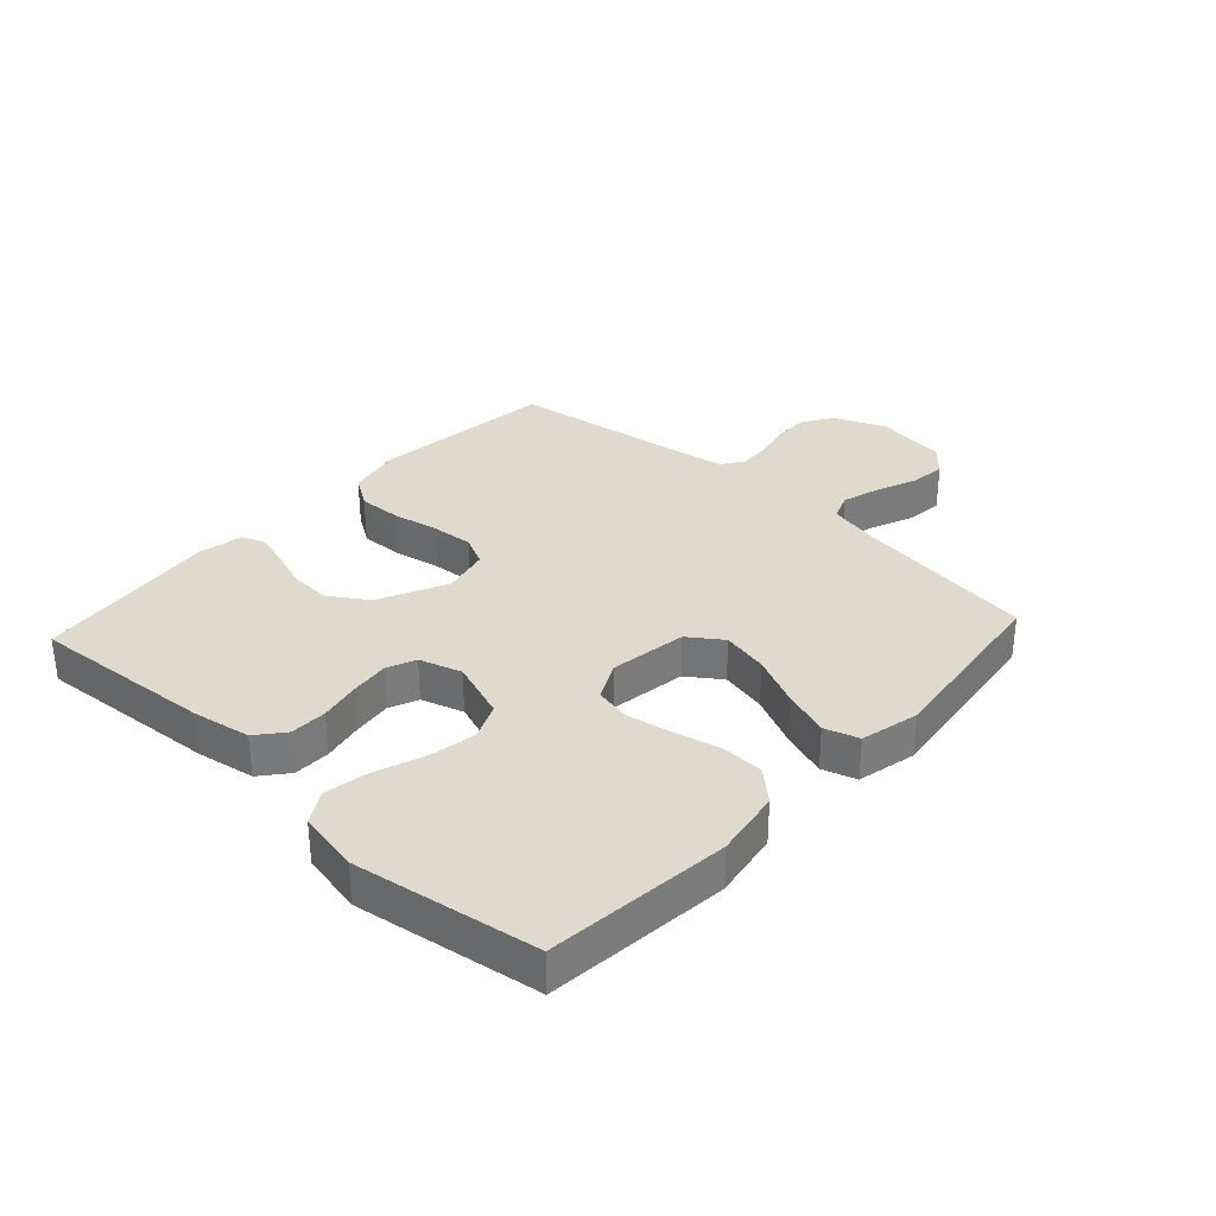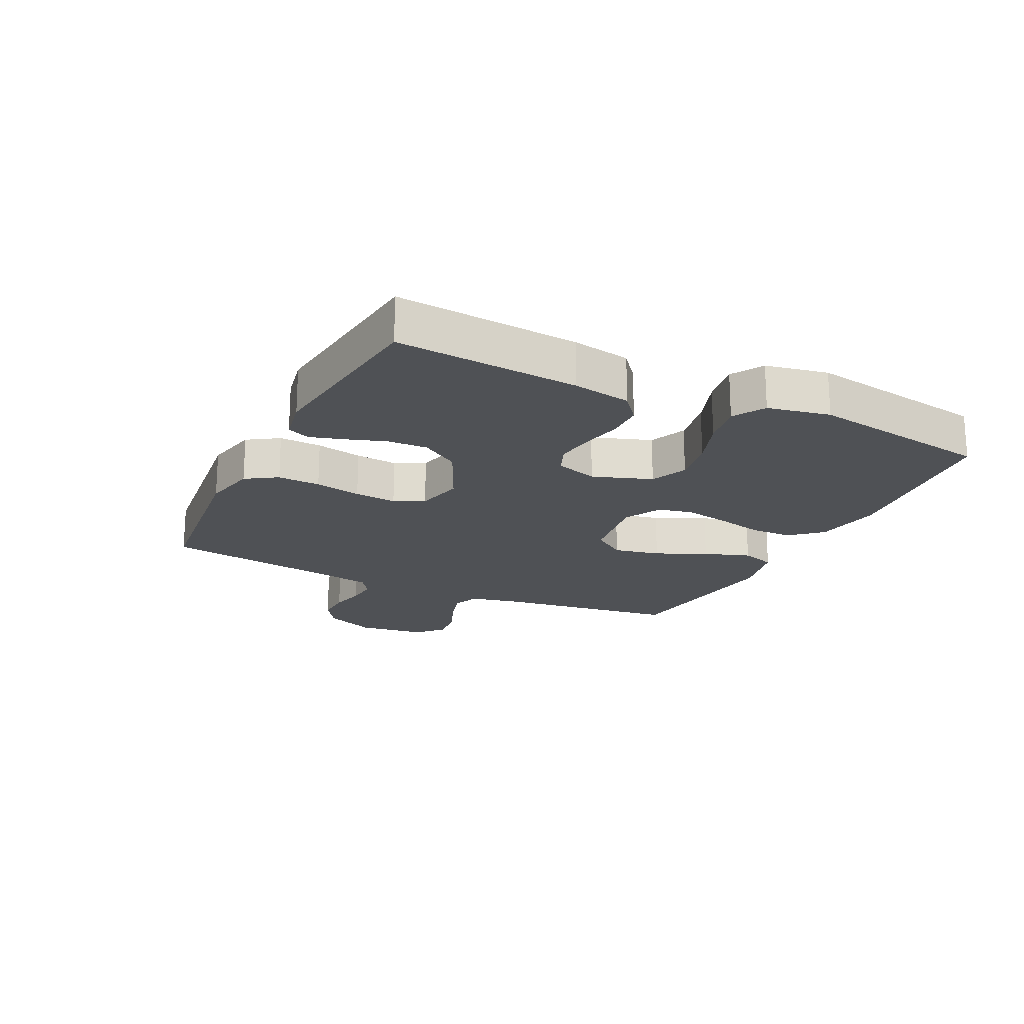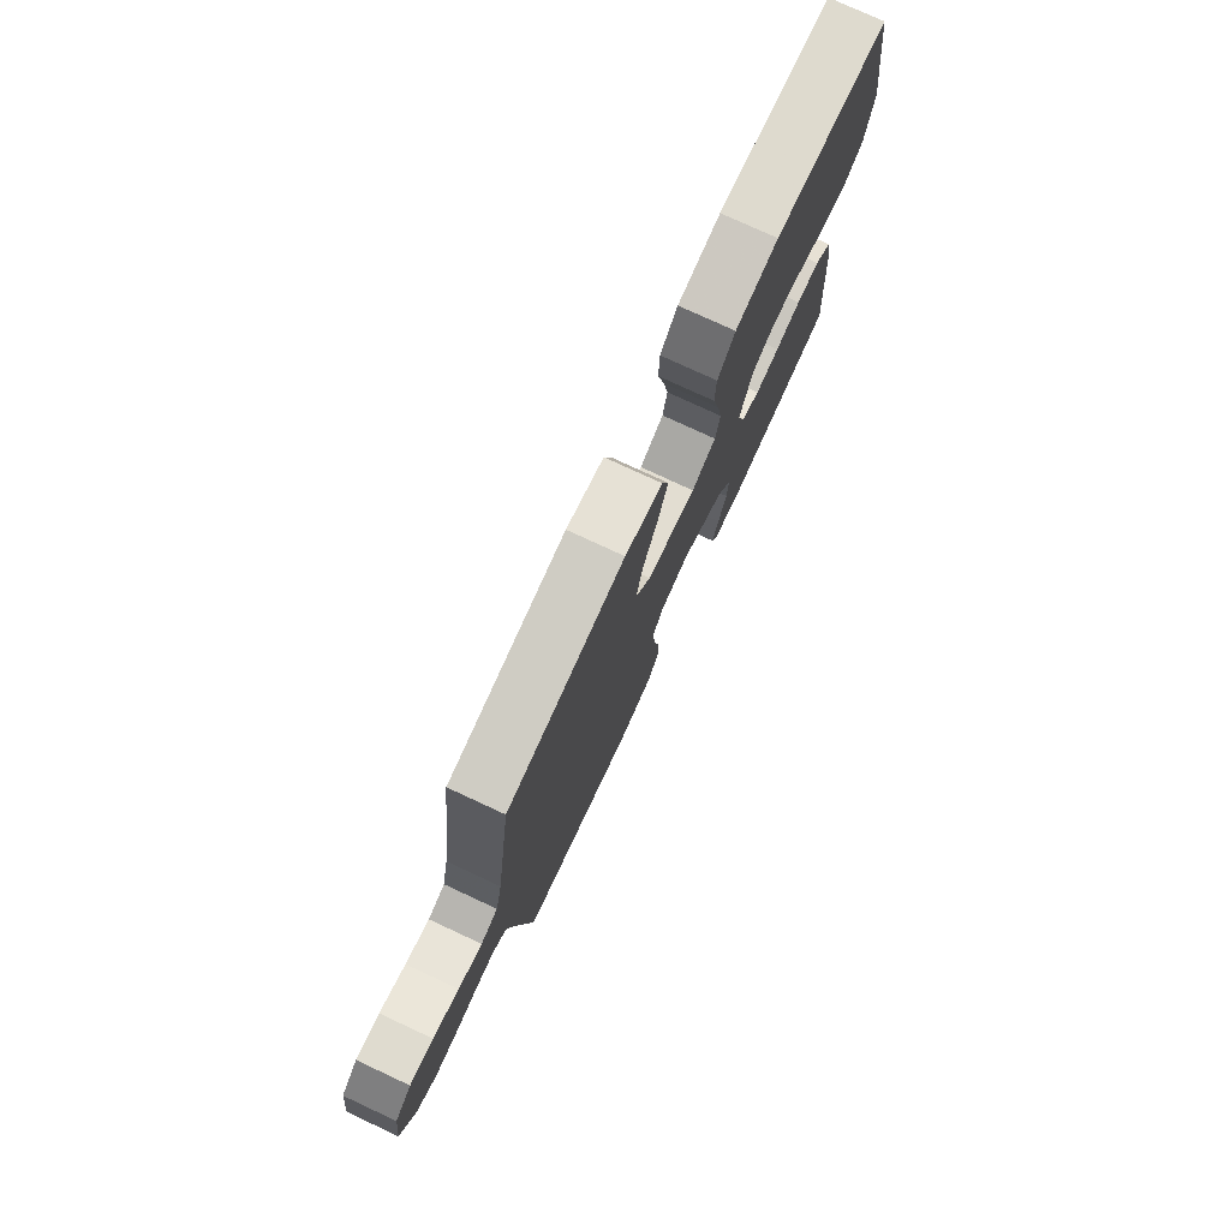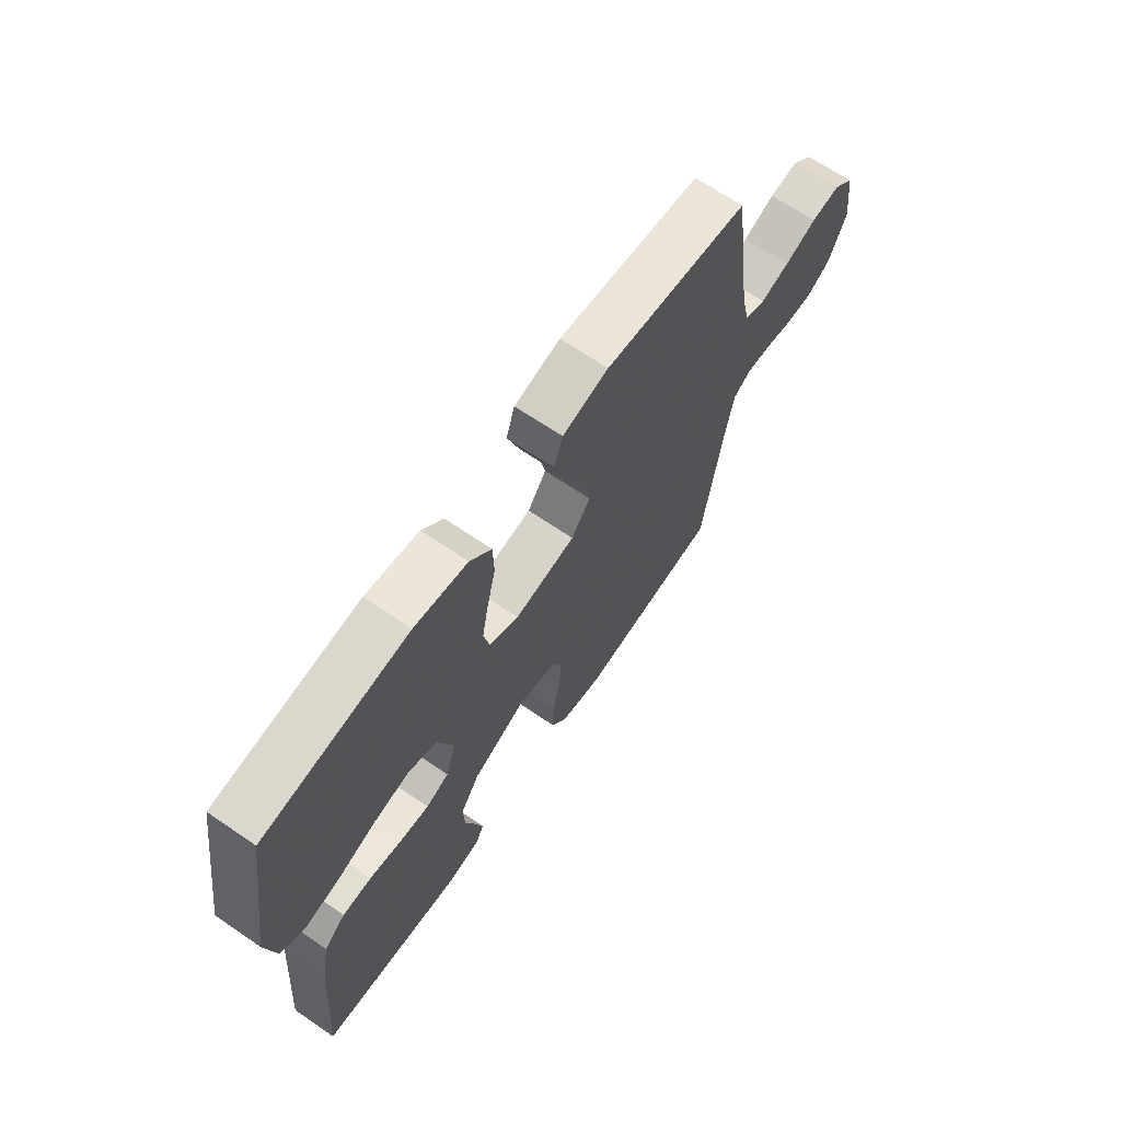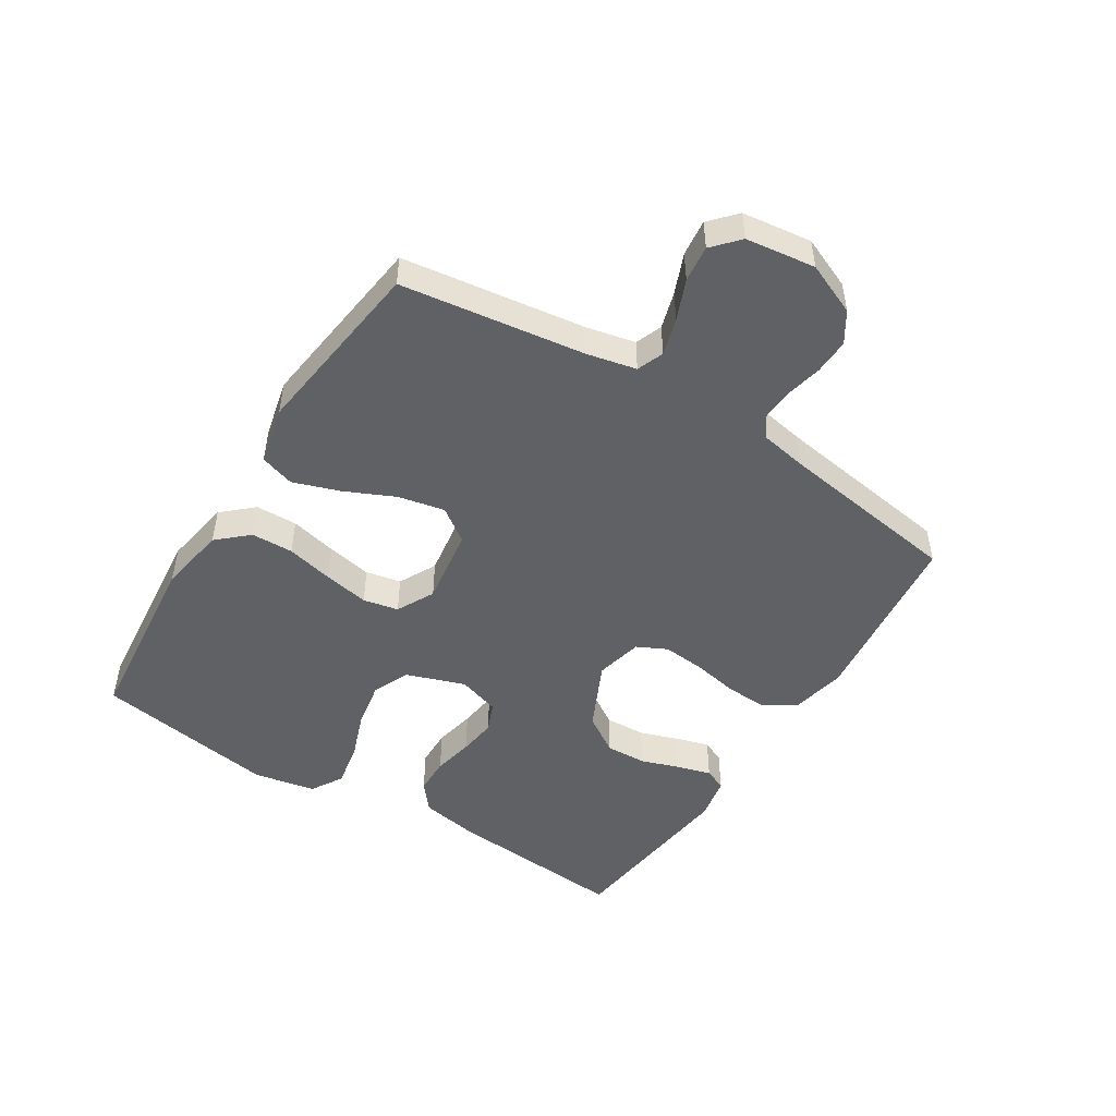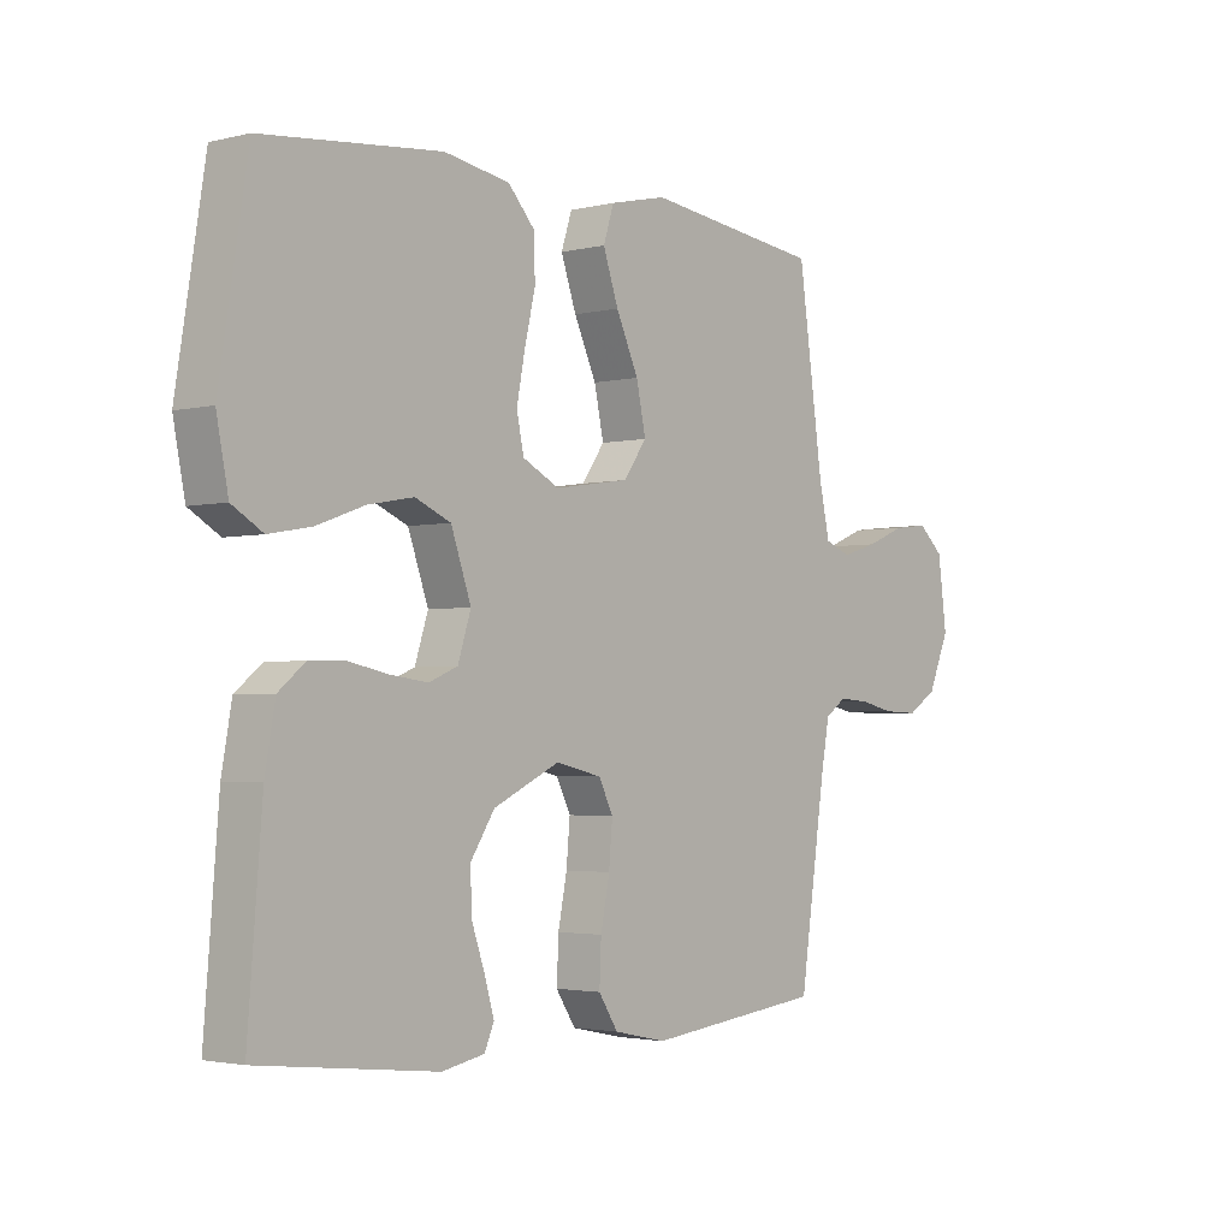
<metadata>
{"format":"obj","ext":"obj","renderer":"f3d","projection":"perspective","resolution":1024,"background":"white","views":[{"elev":32.8,"azim":-47.3,"up":"+Y"},{"elev":-19.6,"azim":-116.1,"up":"+Y"},{"elev":77.0,"azim":114.9,"up":"+Z"},{"elev":67.0,"azim":-55.6,"up":"+Z"},{"elev":-48.9,"azim":57.8,"up":"+Y"},{"elev":-2.6,"azim":-49.7,"up":"+Z"}]}
</metadata>
<code>
v 0.5 0.07 0.5
v 0.542 0.07 0.2
v 0.56 0.07 0.118
v 0.604 0.07 0.101
v 0.665 0.07 0.119
v 0.731 0.07 0.146
v 0.791 0.07 0.153
v 0.834 0.07 0.114
v 0.849 0.07 0
v 0.813 0.07 -0.085
v 0.763 0.07 -0.117
v 0.704 0.07 -0.115
v 0.646 0.07 -0.102
v 0.594 0.07 -0.098
v 0.558 0.07 -0.123
v 0.544 0.07 -0.2
v 0.5 0.07 -0.5
v 0.2 0.07 -0.534
v 0.111 0.07 -0.515
v 0.078 0.07 -0.464
v 0.081 0.07 -0.394
v 0.096 0.07 -0.318
v 0.102 0.07 -0.249
v 0.078 0.07 -0.2
v 0 0.07 -0.182
v -0.112 0.07 -0.235
v -0.153 0.07 -0.298
v -0.15 0.07 -0.365
v -0.128 0.07 -0.429
v -0.112 0.07 -0.484
v -0.128 0.07 -0.521
v -0.2 0.07 -0.535
v -0.5 0.07 -0.5
v -0.476 0.07 -0.2
v -0.459 0.07 -0.105
v -0.414 0.07 -0.068
v -0.353 0.07 -0.067
v -0.286 0.07 -0.081
v -0.223 0.07 -0.089
v -0.175 0.07 -0.069
v -0.153 0.07 0
v -0.187 0.07 0.097
v -0.247 0.07 0.123
v -0.324 0.07 0.109
v -0.404 0.07 0.08
v -0.476 0.07 0.067
v -0.528 0.07 0.098
v -0.548 0.07 0.2
v -0.5 0.07 0.5
v -0.2 0.07 0.53
v -0.089 0.07 0.511
v -0.044 0.07 0.461
v -0.042 0.07 0.392
v -0.06 0.07 0.315
v -0.074 0.07 0.241
v -0.062 0.07 0.183
v 0 0.07 0.151
v 0.127 0.07 0.17
v 0.166 0.07 0.225
v 0.15 0.07 0.301
v 0.112 0.07 0.384
v 0.086 0.07 0.46
v 0.104 0.07 0.516
v 0.2 0.07 0.538
v 0.5 0 0.5
v 0.542 0 0.2
v 0.56 0 0.118
v 0.604 0 0.101
v 0.665 0 0.119
v 0.731 0 0.146
v 0.791 0 0.153
v 0.834 0 0.114
v 0.849 0 0
v 0.813 0 -0.085
v 0.763 0 -0.117
v 0.704 0 -0.115
v 0.646 0 -0.102
v 0.594 0 -0.098
v 0.558 0 -0.123
v 0.544 0 -0.2
v 0.5 0 -0.5
v 0.2 0 -0.534
v 0.111 0 -0.515
v 0.078 0 -0.464
v 0.081 0 -0.394
v 0.096 0 -0.318
v 0.102 0 -0.249
v 0.078 0 -0.2
v 0 0 -0.182
v -0.112 0 -0.235
v -0.153 0 -0.298
v -0.15 0 -0.365
v -0.128 0 -0.429
v -0.112 0 -0.484
v -0.128 0 -0.521
v -0.2 0 -0.535
v -0.5 0 -0.5
v -0.476 0 -0.2
v -0.459 0 -0.105
v -0.414 0 -0.068
v -0.353 0 -0.067
v -0.286 0 -0.081
v -0.223 0 -0.089
v -0.175 0 -0.069
v -0.153 0 0
v -0.187 0 0.097
v -0.247 0 0.123
v -0.324 0 0.109
v -0.404 0 0.08
v -0.476 0 0.067
v -0.528 0 0.098
v -0.548 0 0.2
v -0.5 0 0.5
v -0.2 0 0.53
v -0.089 0 0.511
v -0.044 0 0.461
v -0.042 0 0.392
v -0.06 0 0.315
v -0.074 0 0.241
v -0.062 0 0.183
v 0 0 0.151
v 0.127 0 0.17
v 0.166 0 0.225
v 0.15 0 0.301
v 0.112 0 0.384
v 0.086 0 0.46
v 0.104 0 0.516
v 0.2 0 0.538
f 64 1 2
f 63 64 2
f 62 63 2
f 61 62 2
f 60 61 2
f 59 60 2 3
f 58 59 3 4
f 57 58 4
f 52 53 54
f 51 52 54
f 50 51 54
f 49 50 54
f 48 49 54
f 47 48 54
f 46 47 54
f 45 46 54
f 44 45 54
f 43 44 54 55
f 42 43 55 56
f 36 37 38
f 35 36 38
f 34 35 38
f 33 34 38
f 32 33 38
f 31 32 38
f 30 31 38
f 29 30 38
f 28 29 38
f 27 28 38 39
f 26 27 39 40
f 20 21 22
f 19 20 22
f 18 19 22
f 17 18 22
f 16 17 22
f 15 16 22 23
f 14 15 23 24
f 11 12 13
f 10 11 13
f 9 10 13
f 8 9 13
f 7 8 13
f 6 7 13
f 5 6 13
f 4 5 13 14
f 14 24 25
f 4 14 25
f 57 4 25
f 56 57 25
f 42 56 25
f 41 42 25
f 25 26 40 41
f 66 65 128
f 66 128 127
f 66 127 126
f 66 126 125
f 66 125 124
f 67 66 124 123
f 68 67 123 122
f 68 122 121
f 118 117 116
f 118 116 115
f 118 115 114
f 118 114 113
f 118 113 112
f 118 112 111
f 118 111 110
f 118 110 109
f 118 109 108
f 119 118 108 107
f 120 119 107 106
f 102 101 100
f 102 100 99
f 102 99 98
f 102 98 97
f 102 97 96
f 102 96 95
f 102 95 94
f 102 94 93
f 102 93 92
f 103 102 92 91
f 104 103 91 90
f 86 85 84
f 86 84 83
f 86 83 82
f 86 82 81
f 86 81 80
f 87 86 80 79
f 88 87 79 78
f 77 76 75
f 77 75 74
f 77 74 73
f 77 73 72
f 77 72 71
f 77 71 70
f 77 70 69
f 78 77 69 68
f 89 88 78
f 89 78 68
f 89 68 121
f 89 121 120
f 89 120 106
f 89 106 105
f 105 104 90 89
f 1 65 66 2
f 2 66 67 3
f 3 67 68 4
f 4 68 69 5
f 5 69 70 6
f 6 70 71 7
f 7 71 72 8
f 8 72 73 9
f 9 73 74 10
f 10 74 75 11
f 11 75 76 12
f 12 76 77 13
f 13 77 78 14
f 14 78 79 15
f 15 79 80 16
f 16 80 81 17
f 17 81 82 18
f 18 82 83 19
f 19 83 84 20
f 20 84 85 21
f 21 85 86 22
f 22 86 87 23
f 23 87 88 24
f 24 88 89 25
f 25 89 90 26
f 26 90 91 27
f 27 91 92 28
f 28 92 93 29
f 29 93 94 30
f 30 94 95 31
f 31 95 96 32
f 32 96 97 33
f 33 97 98 34
f 34 98 99 35
f 35 99 100 36
f 36 100 101 37
f 37 101 102 38
f 38 102 103 39
f 39 103 104 40
f 40 104 105 41
f 41 105 106 42
f 42 106 107 43
f 43 107 108 44
f 44 108 109 45
f 45 109 110 46
f 46 110 111 47
f 47 111 112 48
f 48 112 113 49
f 49 113 114 50
f 50 114 115 51
f 51 115 116 52
f 52 116 117 53
f 53 117 118 54
f 54 118 119 55
f 55 119 120 56
f 56 120 121 57
f 57 121 122 58
f 58 122 123 59
f 59 123 124 60
f 60 124 125 61
f 61 125 126 62
f 62 126 127 63
f 63 127 128 64
f 64 128 65 1

</code>
